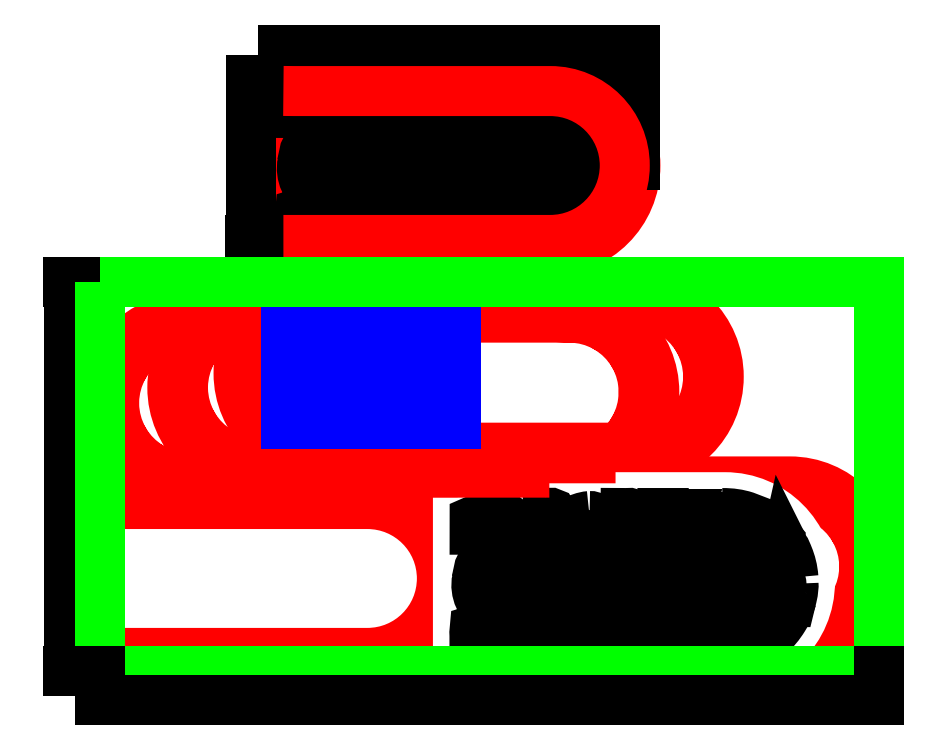
<metadata>
{"format":"dxf","ext":"dxf","renderer":"ezdxf+matplotlib","layout":"modelspace","background":"white","min_lineweight":24,"dpi":150}
</metadata>
<code>
0
SECTION
2
ENTITIES
0
INSERT
8
0
2
sfsd
10
556.9
20
412.4
30
0
0
DIMENSION
360
ABC
8
0
2
*D5
10
509.5
20
133.4
30
0
11
509.5
21
130.9
31
0
70
    32
71
     5
42
5
73
     0
74
     0
75
     0
3
Standard
13
524.7
23
128.4
33
0
14
524.7
24
133.4
34
0
50
90
0
DIMENSION
360
AD6
8
0
2
*D6
10
509.3
20
58.43
30
0
11
509.3
21
55.93
31
0
70
    32
71
     5
42
5
73
     0
74
     0
75
     0
3
Standard
13
524.7
23
53.43
33
0
14
524.7
24
58.43
34
0
50
90
0
DIMENSION
360
AF0
8
0
2
*D7
10
509.7
20
58.43
30
0
11
509.7
21
93.45
31
0
70
    32
71
     5
42
70.05
73
     0
74
     0
75
     0
3
Standard
13
524.7
23
128.5
33
0
14
524.7
24
58.43
34
0
50
90
0
DIMENSION
360
BA7
8
0
2
*D8
10
650.2
20
139.6
30
0
11
587.4
21
139.6
31
0
70
    32
71
     5
42
125.5
73
     0
74
     0
75
     0
3
Standard
13
524.7
23
133.4
33
0
14
650.2
24
133.4
34
0
0
DIMENSION
360
BC1
8
0
2
*D9
10
690.2
20
147.8
30
0
11
607.4
21
147.8
31
0
70
    32
71
     5
42
165.5
73
     0
74
     0
75
     0
3
Standard
13
524.7
23
133.4
33
0
14
690.2
24
93.43
34
0
0
DIMENSION
360
BDD
8
0
2
*D10
10
690.2
20
139.8
30
0
11
670.2
21
139.8
31
0
70
    32
71
     5
42
40
73
     0
74
     0
75
     0
3
Standard
13
650.2
23
133.4
33
0
14
690.2
24
133.4
34
0
0
LWPOLYLINE
8
0
90
        4
70
     1
43
0
10
524.7
20
133.4
10
650.2
20
133.4
42
-1
10
650.2
20
53.43
10
524.7
20
53.43
0
LWPOLYLINE
8
0
90
       33
70
     1
43
0
10
447.2
20
-36.21
10
449.3
20
-34.96
42
-0.1186
10
445.1
20
-19.14
10
442.6
20
-19.14
10
442.6
20
-17.34
10
445.1
20
-17.34
42
-0.1186
10
449.3
20
-1.529
10
447.2
20
-0.2732
10
448.1
20
1.286
10
450.2
20
0.02989
42
-0.1186
10
461.8
20
11.61
10
460.6
20
13.78
10
462.1
20
14.68
10
463.4
20
12.51
42
-0.1186
10
479.2
20
16.74
10
479.2
20
19.26
10
481
20
19.26
10
481
20
21.76
10
480.1
20
21.76
42
1
10
480.1
20
-58.24
10
605.6
20
-58.24
10
605.6
20
-53.24
10
600.6
20
-53.24
10
481
20
-53.24
10
481
20
-55.74
10
479.2
20
-55.74
10
479.2
20
-53.23
42
-0.1186
10
463.4
20
-48.99
10
462.1
20
-51.17
10
460.6
20
-50.27
10
461.8
20
-48.09
42
-0.1186
10
450.2
20
-36.52
10
448.1
20
-37.77
0
LWPOLYLINE
8
0
90
       33
70
     1
43
0
10
795.7
20
-77.14
10
793.5
20
-78.39
42
-0.1186
10
797.8
20
-94.21
10
800.3
20
-94.21
10
800.3
20
-96.01
10
797.8
20
-96.01
42
-0.1186
10
793.5
20
-111.8
10
795.7
20
-113.1
10
794.8
20
-114.6
10
792.6
20
-113.4
42
-0.1186
10
781
20
-125
10
782.3
20
-127.1
10
780.7
20
-128
10
779.5
20
-125.9
42
-0.1186
10
763.7
20
-130.1
10
763.7
20
-132.6
10
761.9
20
-132.6
10
761.9
20
-135.1
10
762.8
20
-135.1
42
1
10
762.8
20
-55.11
10
637.3
20
-55.11
10
637.3
20
-60.11
10
642.3
20
-60.11
10
761.9
20
-60.11
10
761.9
20
-57.61
10
763.7
20
-57.61
10
763.7
20
-60.12
42
-0.1186
10
779.5
20
-64.36
10
780.7
20
-62.18
10
782.3
20
-63.08
10
781
20
-65.26
42
-0.1186
10
792.6
20
-76.83
10
794.8
20
-75.58
0
LWPOLYLINE
8
0
90
       33
70
     1
43
0
10
692
20
4.869
10
689.8
20
3.613
42
-0.1186
10
694.1
20
-12.2
10
696.6
20
-12.2
10
696.6
20
-14
10
694.1
20
-14
42
-0.1186
10
689.8
20
-29.82
10
692
20
-31.07
10
691.1
20
-32.63
10
688.9
20
-31.38
42
-0.1186
10
677.3
20
-42.95
10
678.6
20
-45.13
10
677
20
-46.03
10
675.8
20
-43.85
42
-0.1186
10
660
20
-48.09
10
660
20
-50.6
10
658.2
20
-50.6
10
658.2
20
-53.1
10
659.1
20
-53.1
42
1
10
659.1
20
26.9
10
533.6
20
26.9
10
533.6
20
21.9
10
538.6
20
21.9
10
658.2
20
21.9
10
658.2
20
24.4
10
660
20
24.4
10
660
20
21.89
42
-0.1186
10
675.8
20
17.65
10
677
20
19.82
10
678.6
20
18.92
10
677.3
20
16.75
42
-0.1186
10
688.9
20
5.172
10
691.1
20
6.428
0
LWPOLYLINE
8
0
90
       33
70
     1
43
0
10
722.3
20
12.1
10
720.1
20
10.85
42
-0.1186
10
724.4
20
-4.969
10
726.9
20
-4.969
10
726.9
20
-6.769
10
724.4
20
-6.769
42
-0.1186
10
720.1
20
-22.58
10
722.3
20
-23.84
10
721.4
20
-25.4
10
719.2
20
-24.14
42
-0.1186
10
707.6
20
-35.72
10
708.9
20
-37.89
10
707.3
20
-38.79
10
706.1
20
-36.62
42
-0.1186
10
690.3
20
-40.86
10
690.3
20
-43.37
10
688.5
20
-43.37
10
688.5
20
-45.87
10
689.4
20
-45.87
42
1
10
689.4
20
34.13
10
563.9
20
34.13
10
563.9
20
29.13
10
568.9
20
29.13
10
688.5
20
29.13
10
688.5
20
31.63
10
690.3
20
31.63
10
690.3
20
29.12
42
-0.1186
10
706.1
20
24.88
10
707.3
20
27.06
10
708.9
20
26.16
10
707.6
20
23.98
42
-0.1186
10
719.2
20
12.41
10
721.4
20
13.66
0
LWPOLYLINE
8
0
90
        6
70
     0
43
0
10
524.7
20
58.43
10
529.7
20
58.43
10
650.2
20
58.43
42
1
10
650.2
20
128.4
10
529.7
20
128.4
10
524.7
20
128.5
0
LWPOLYLINE
8
0
90
       10
70
     1
43
0
10
438.7
20
-135.7
10
443.7
20
-135.7
10
564.2
20
-135.7
42
1
10
564.2
20
-65.74
10
443.7
20
-65.74
10
438.7
20
-65.69
10
438.7
20
-60.74
10
564.2
20
-60.74
42
-1
10
564.2
20
-140.7
10
438.7
20
-140.7
0
INSERT
8
0
2
ddd
10
-241.2
20
-168.3
30
0
0
LWPOLYLINE
8
0
90
        2
70
     0
43
0
10
438.5
20
38.78
10
809.9
20
38.78
0
DIMENSION
8
0
2
*D28
10
423.7
20
-144.2
30
0
11
423.7
21
-52.72
31
0
70
    32
71
     5
42
183
73
     0
74
     0
75
     0
3
Standard
13
438.5
23
38.78
33
0
14
438.5
24
-144.2
34
0
50
90
0
LWPOLYLINE
8
0
90
       33
70
     1
43
0
10
479.5
20
-28.96
10
481.7
20
-27.7
42
-0.1186
10
477.5
20
-11.89
10
475
20
-11.89
10
475
20
-10.09
10
477.5
20
-10.09
42
-0.1186
10
481.7
20
5.729
10
479.5
20
6.985
10
480.4
20
8.544
10
482.6
20
7.288
42
-0.1186
10
494.2
20
18.87
10
492.9
20
21.04
10
494.5
20
21.94
10
495.8
20
19.77
42
-0.1186
10
511.6
20
24
10
511.6
20
26.51
10
513.4
20
26.51
10
513.4
20
29.01
10
512.5
20
29.01
42
1
10
512.5
20
-50.99
10
638
20
-50.99
10
638
20
-45.99
10
633
20
-45.99
10
513.4
20
-45.99
10
513.4
20
-48.49
10
511.6
20
-48.49
10
511.6
20
-45.97
42
-0.1186
10
495.8
20
-41.74
10
494.5
20
-43.91
10
492.9
20
-43.01
10
494.2
20
-40.84
42
-0.1186
10
482.6
20
-29.26
10
480.4
20
-30.51
0
LWPOLYLINE
8
0
90
       33
70
     1
43
0
10
510.7
20
-22.21
10
512.8
20
-20.95
42
-0.1186
10
508.6
20
-5.137
10
506.1
20
-5.137
10
506.1
20
-3.337
10
508.6
20
-3.337
42
-0.1186
10
512.8
20
12.48
10
510.7
20
13.73
10
511.6
20
15.29
10
513.7
20
14.04
42
-0.1186
10
525.3
20
25.61
10
524.1
20
27.79
10
525.6
20
28.69
10
526.9
20
26.51
42
-0.1186
10
542.7
20
30.75
10
542.7
20
33.26
10
544.5
20
33.26
10
544.5
20
35.76
10
543.6
20
35.76
42
1
10
543.6
20
-44.24
10
669.1
20
-44.24
10
669.1
20
-39.24
10
664.1
20
-39.24
10
544.5
20
-39.24
10
544.5
20
-41.74
10
542.7
20
-41.74
10
542.7
20
-39.23
42
-0.1186
10
526.9
20
-34.99
10
525.6
20
-37.16
10
524.1
20
-36.26
10
525.3
20
-34.09
42
-0.1186
10
513.7
20
-22.51
10
511.6
20
-23.77
0
INSERT
8
0
2
dfgdf
10
227.7
20
30.73
30
0
0
INSERT
8
0
2
dfgdf
10
227.7
20
23.78
30
0
0
INSERT
8
0
2
dfgdf
10
227.7
20
16.89
30
0
0
INSERT
8
0
2
dfgdf
10
227.7
20
10.17
30
0
0
INSERT
8
0
2
dfgdf
10
227.7
20
3.283
30
0
0
INSERT
8
0
2
dfgdf
10
227.7
20
-3.273
30
0
0
INSERT
8
0
2
dfgdf
10
227.7
20
-10.1
30
0
0
LWPOLYLINE
8
0
90
        4
70
     1
43
0
10
438.5
20
38.78
10
804.5
20
38.78
10
804.5
20
-144.2
10
438.5
20
-144.2
0
DIMENSION
360
10C9
8
0
2
*D30
10
804.5
20
-157.9
30
0
11
621.5
21
-157.9
31
0
70
    32
71
     5
42
366
73
     0
74
     0
75
     0
3
Standard
13
438.5
23
-144.2
33
0
14
804.5
24
-144.2
34
0
0
ENDSEC
0
EOF

</code>
